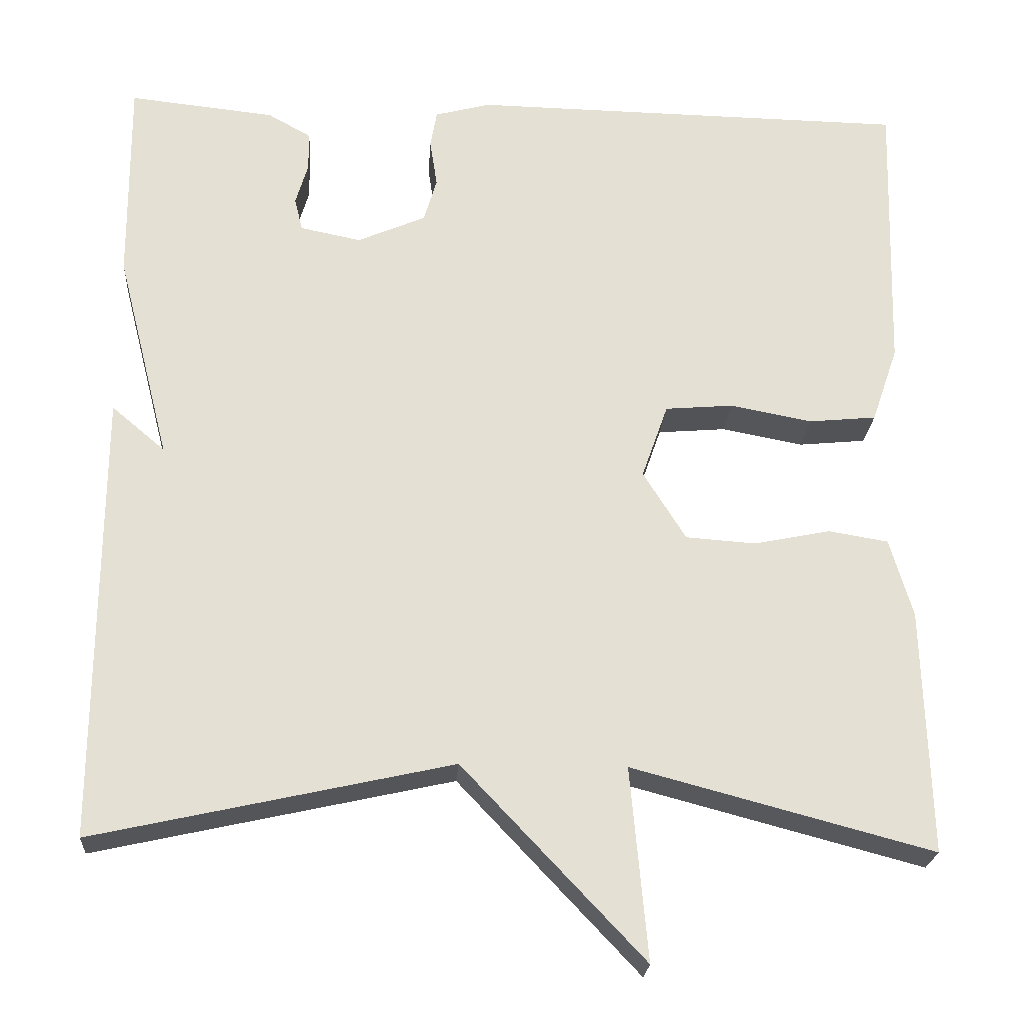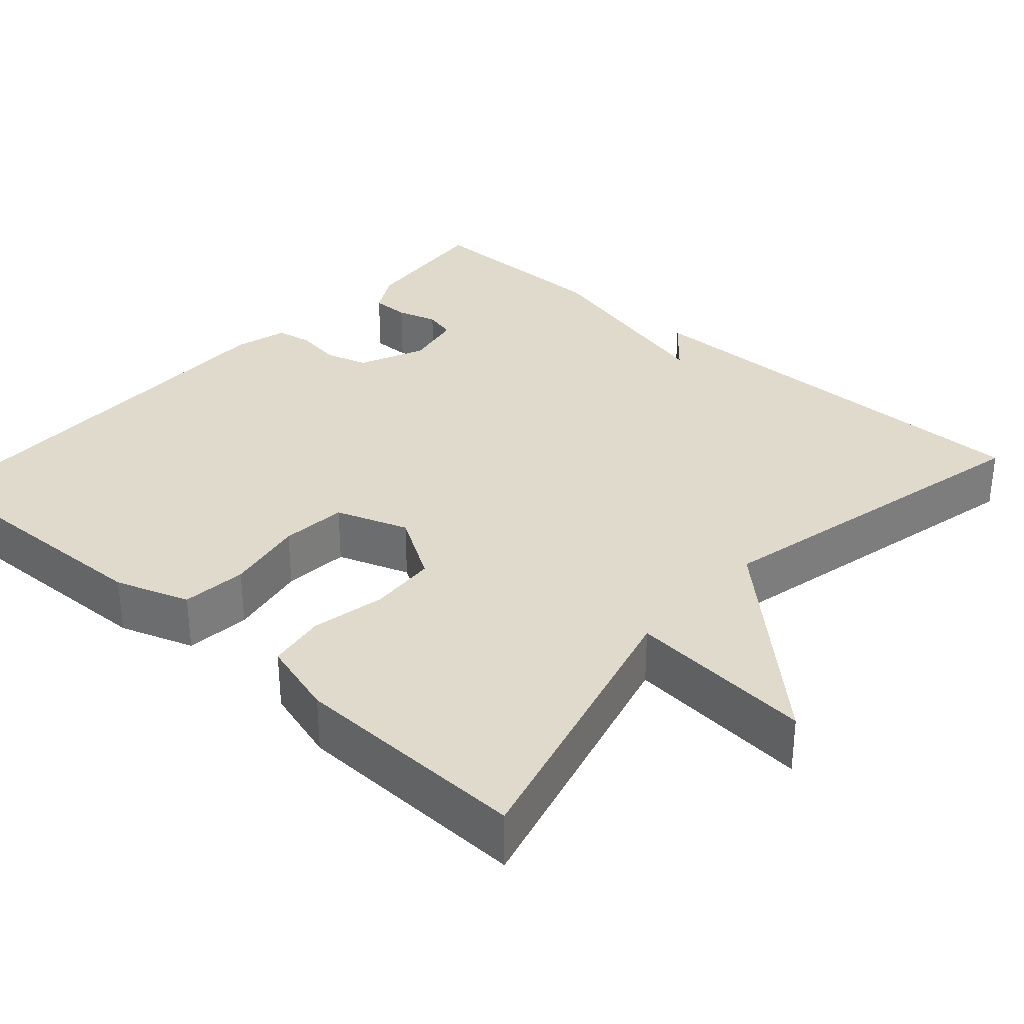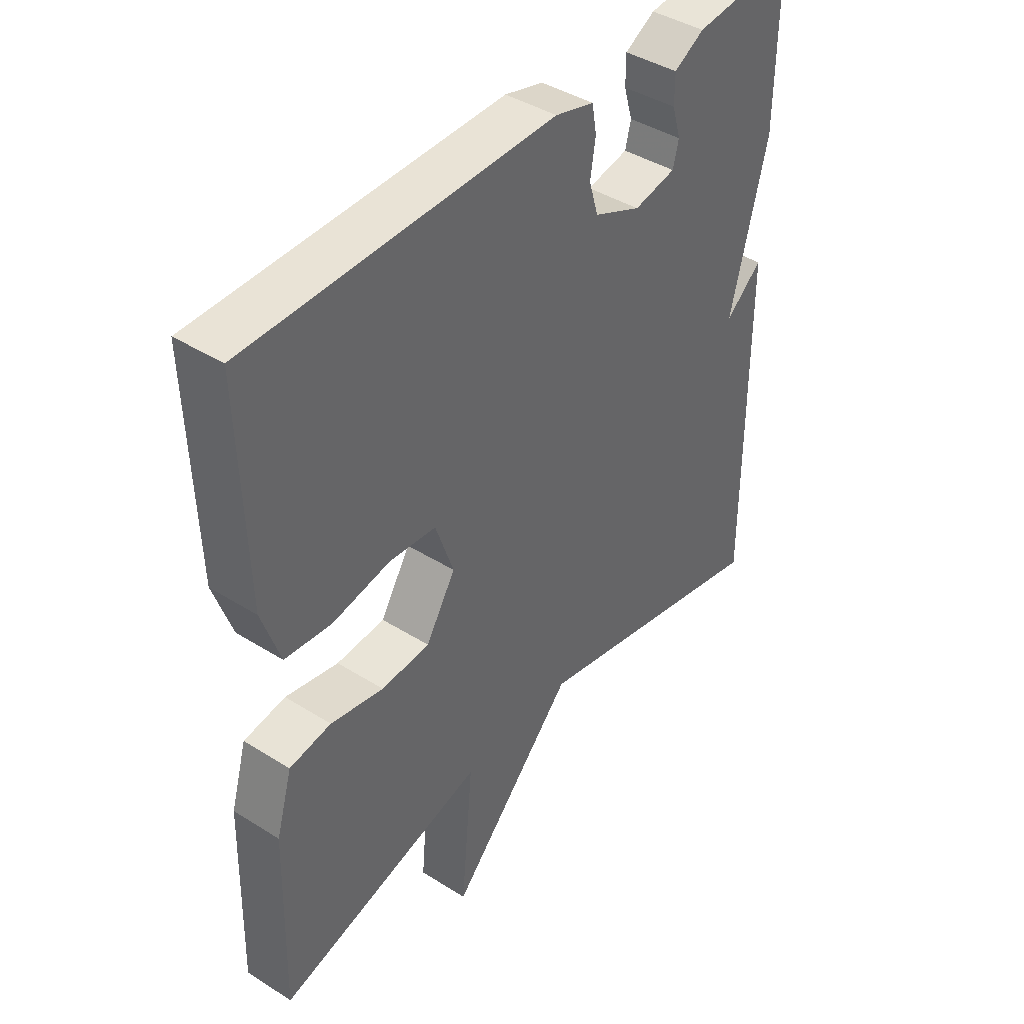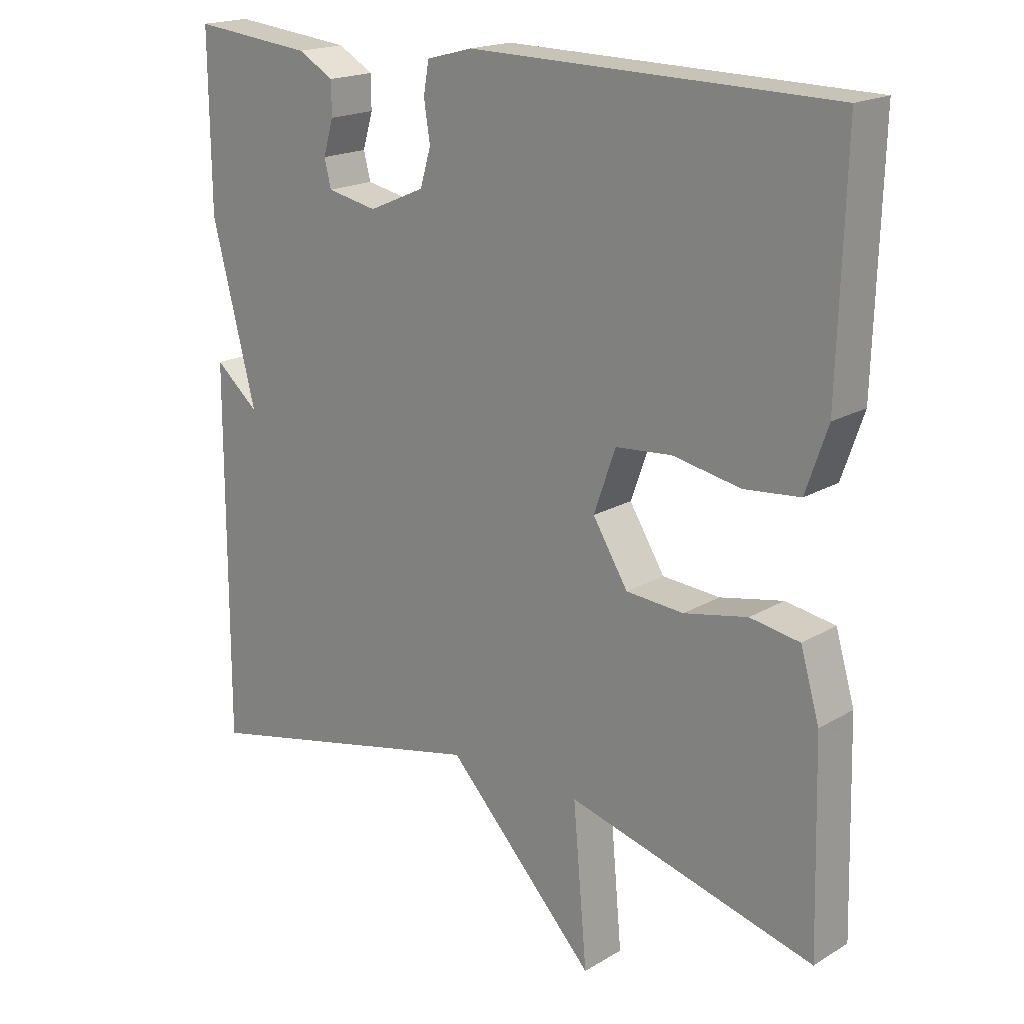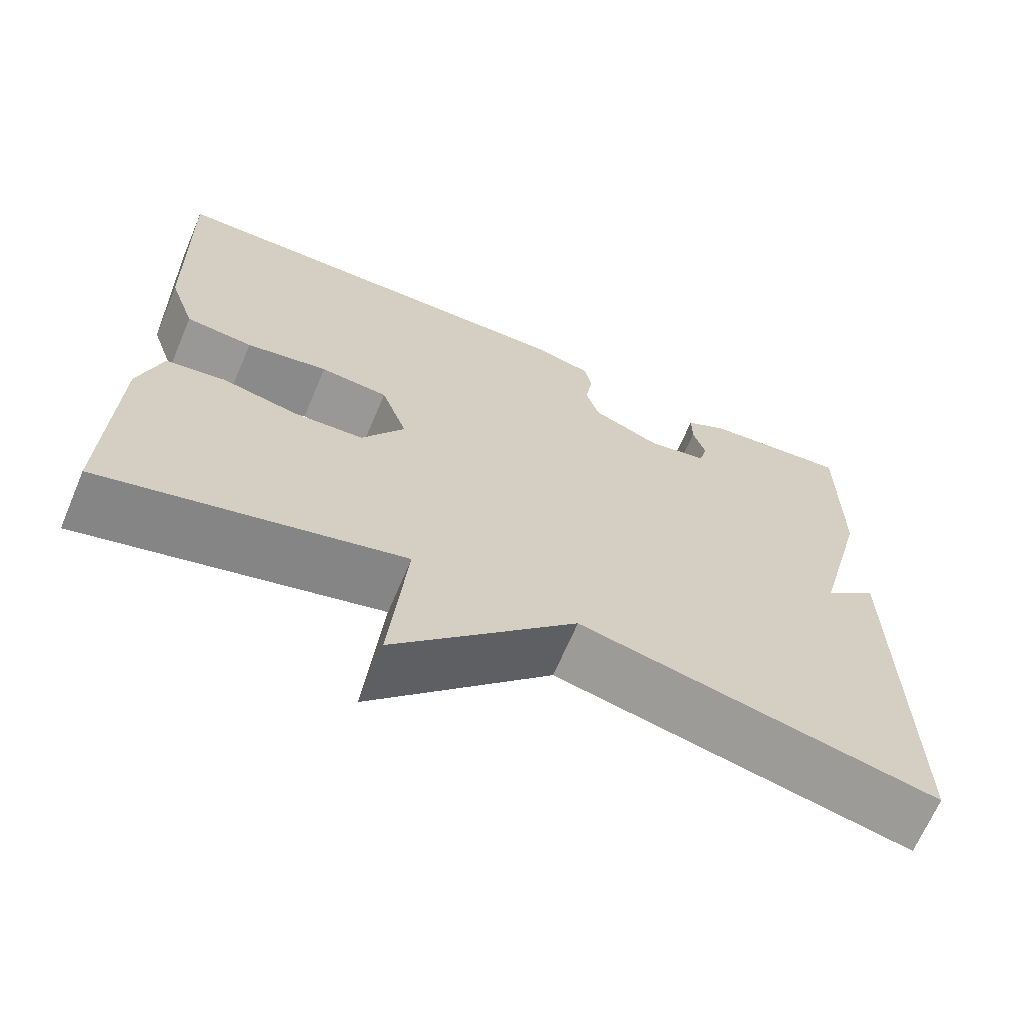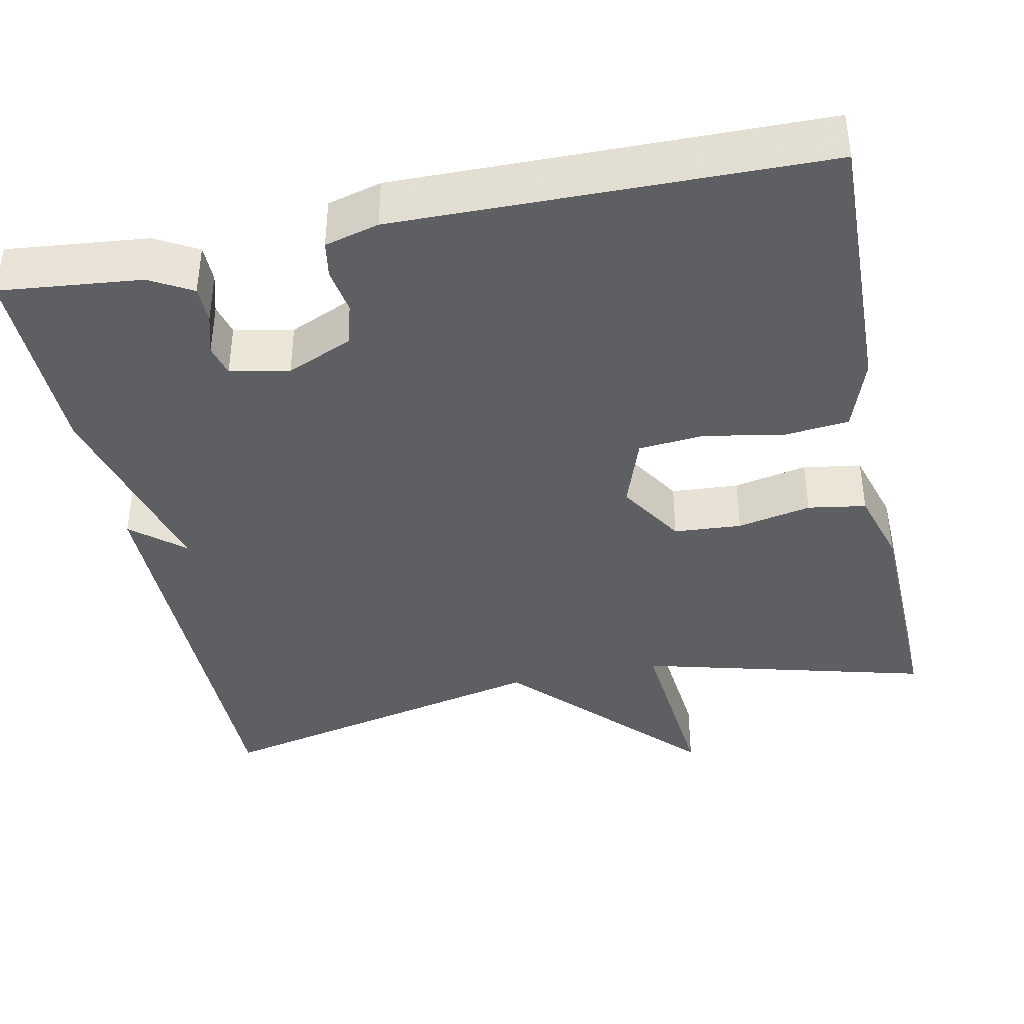
<metadata>
{"format":"obj","ext":"obj","renderer":"f3d","projection":"perspective","resolution":1024,"background":"white","views":[{"elev":-23.2,"azim":-3.7,"up":"+Z"},{"elev":32.5,"azim":131.8,"up":"+Y"},{"elev":41.7,"azim":127.2,"up":"+Z"},{"elev":18.6,"azim":41.6,"up":"+Z"},{"elev":-67.4,"azim":157.0,"up":"+Z"},{"elev":-39.6,"azim":11.9,"up":"+Y"}]}
</metadata>
<code>
v -0.5 0.07 0.5
v -0.322 0.07 0.481
v -0.269 0.07 0.451
v -0.269 0.07 0.403
v -0.284 0.07 0.352
v -0.274 0.07 0.312
v -0.2 0.07 0.297
v -0.117 0.07 0.333
v -0.101 0.07 0.387
v -0.11 0.07 0.445
v -0.102 0.07 0.491
v -0.034 0.07 0.509
v 0.5 0.07 0.5
v 0.49 0.07 0.157
v 0.458 0.07 0.064
v 0.376 0.07 0.056
v 0.276 0.07 0.075
v 0.193 0.07 0.068
v 0.161 0.07 -0.023
v 0.213 0.07 -0.107
v 0.298 0.07 -0.113
v 0.391 0.07 -0.094
v 0.464 0.07 -0.106
v 0.492 0.07 -0.202
v 0.5 0.07 -0.5
v 0.135 0.07 -0.403
v 0.156 0.07 -0.637
v -0.065 0.07 -0.403
v -0.5 0.07 -0.5
v -0.498 0.07 0.048
v -0.433 0.07 -0.007
v -0.498 0.07 0.248
v -0.5 0 0.5
v -0.322 0 0.481
v -0.269 0 0.451
v -0.269 0 0.403
v -0.284 0 0.352
v -0.274 0 0.312
v -0.2 0 0.297
v -0.117 0 0.333
v -0.101 0 0.387
v -0.11 0 0.445
v -0.102 0 0.491
v -0.034 0 0.509
v 0.5 0 0.5
v 0.49 0 0.157
v 0.458 0 0.064
v 0.376 0 0.056
v 0.276 0 0.075
v 0.193 0 0.068
v 0.161 0 -0.023
v 0.213 0 -0.107
v 0.298 0 -0.113
v 0.391 0 -0.094
v 0.464 0 -0.106
v 0.492 0 -0.202
v 0.5 0 -0.5
v 0.135 0 -0.403
v 0.156 0 -0.637
v -0.065 0 -0.403
v -0.5 0 -0.5
v -0.498 0 0.048
v -0.433 0 -0.007
v -0.498 0 0.248
f 3 4 5
f 2 3 5
f 1 2 5
f 32 1 5
f 31 32 5
f 28 29 30 31
f 26 27 28 31
f 24 25 26
f 23 24 26
f 22 23 26
f 21 22 26
f 20 21 26
f 19 20 26 31
f 18 19 31
f 15 16 17
f 14 15 17
f 13 14 17
f 12 13 17
f 11 12 17
f 10 11 17
f 9 10 17
f 8 9 17 18
f 7 8 18 31
f 31 5 6
f 6 7 31
f 37 36 35
f 37 35 34
f 37 34 33
f 37 33 64
f 37 64 63
f 63 62 61 60
f 63 60 59 58
f 58 57 56
f 58 56 55
f 58 55 54
f 58 54 53
f 58 53 52
f 63 58 52 51
f 63 51 50
f 49 48 47
f 49 47 46
f 49 46 45
f 49 45 44
f 49 44 43
f 49 43 42
f 49 42 41
f 50 49 41 40
f 63 50 40 39
f 38 37 63
f 63 39 38
f 1 33 34 2
f 2 34 35 3
f 3 35 36 4
f 4 36 37 5
f 5 37 38 6
f 6 38 39 7
f 7 39 40 8
f 8 40 41 9
f 9 41 42 10
f 10 42 43 11
f 11 43 44 12
f 12 44 45 13
f 13 45 46 14
f 14 46 47 15
f 15 47 48 16
f 16 48 49 17
f 17 49 50 18
f 18 50 51 19
f 19 51 52 20
f 20 52 53 21
f 21 53 54 22
f 22 54 55 23
f 23 55 56 24
f 24 56 57 25
f 25 57 58 26
f 26 58 59 27
f 27 59 60 28
f 28 60 61 29
f 29 61 62 30
f 30 62 63 31
f 31 63 64 32
f 32 64 33 1

</code>
